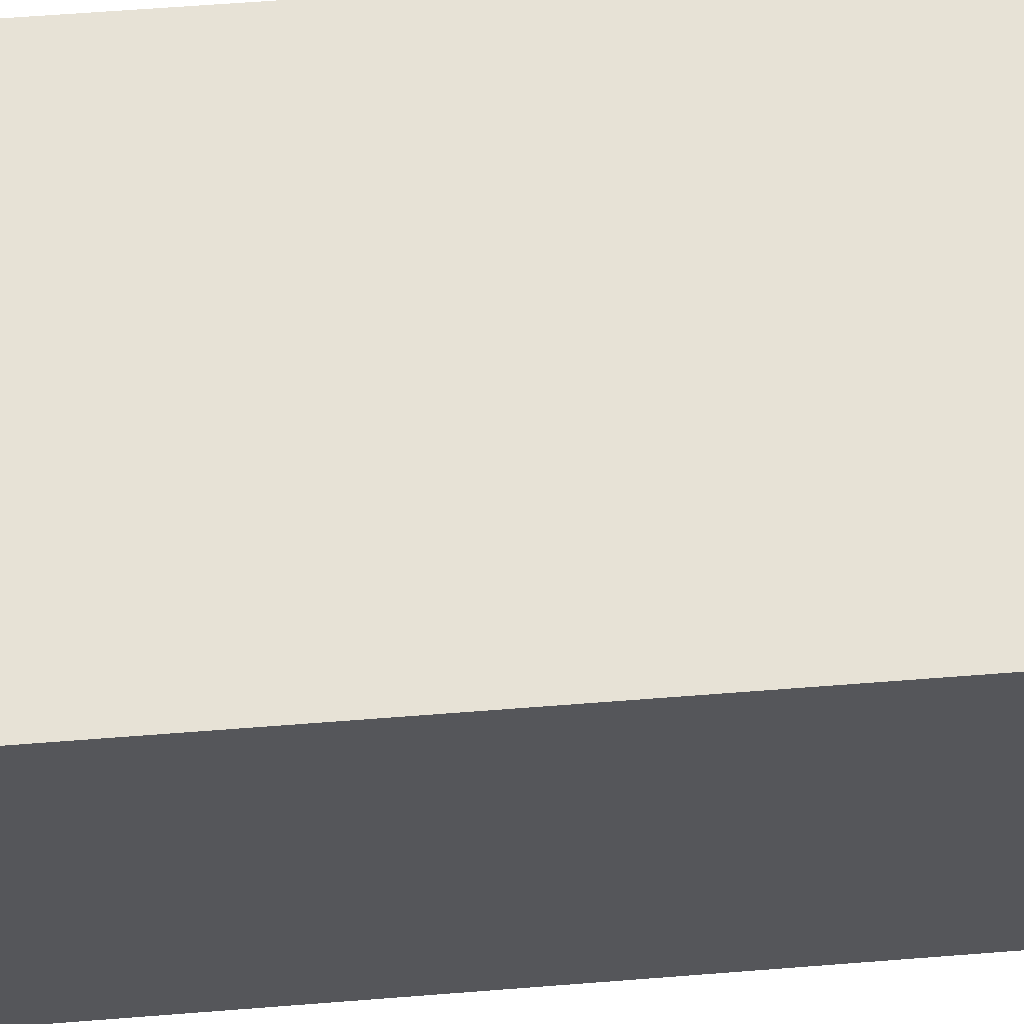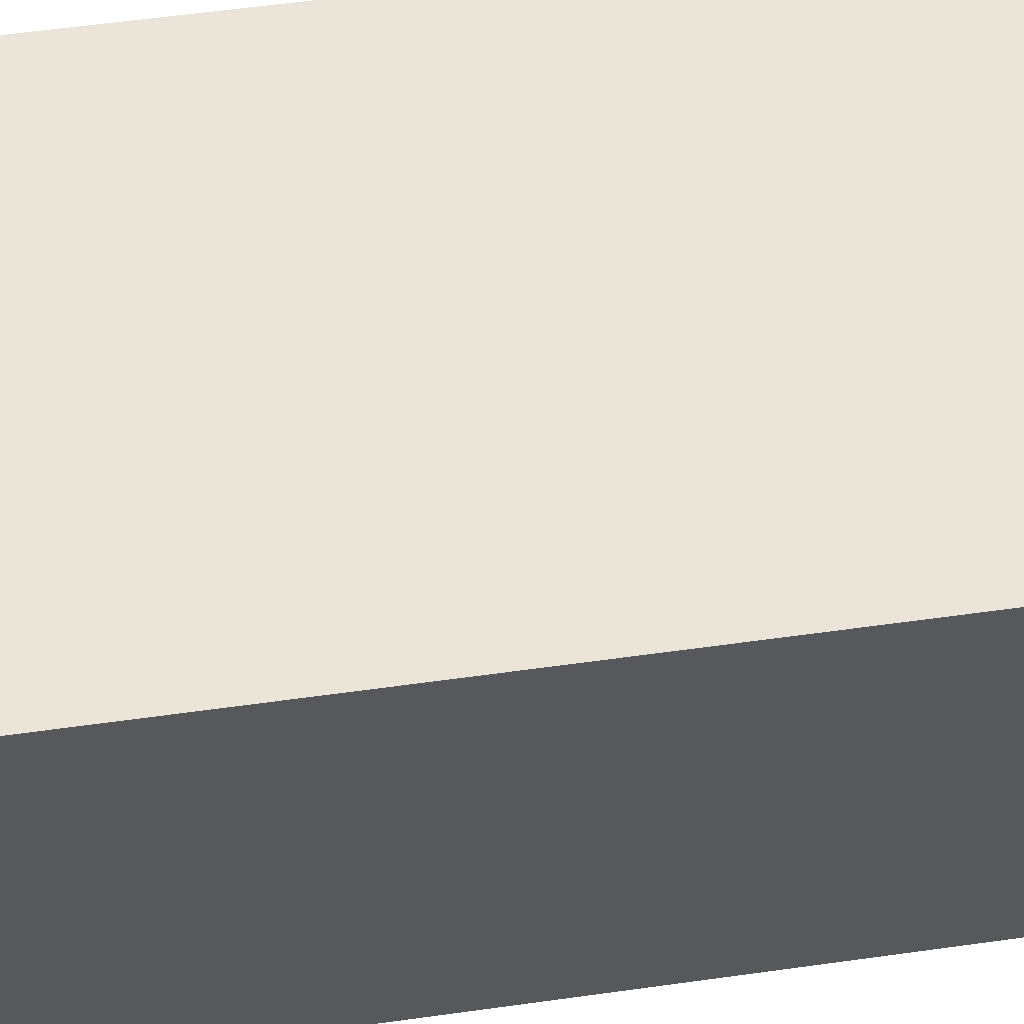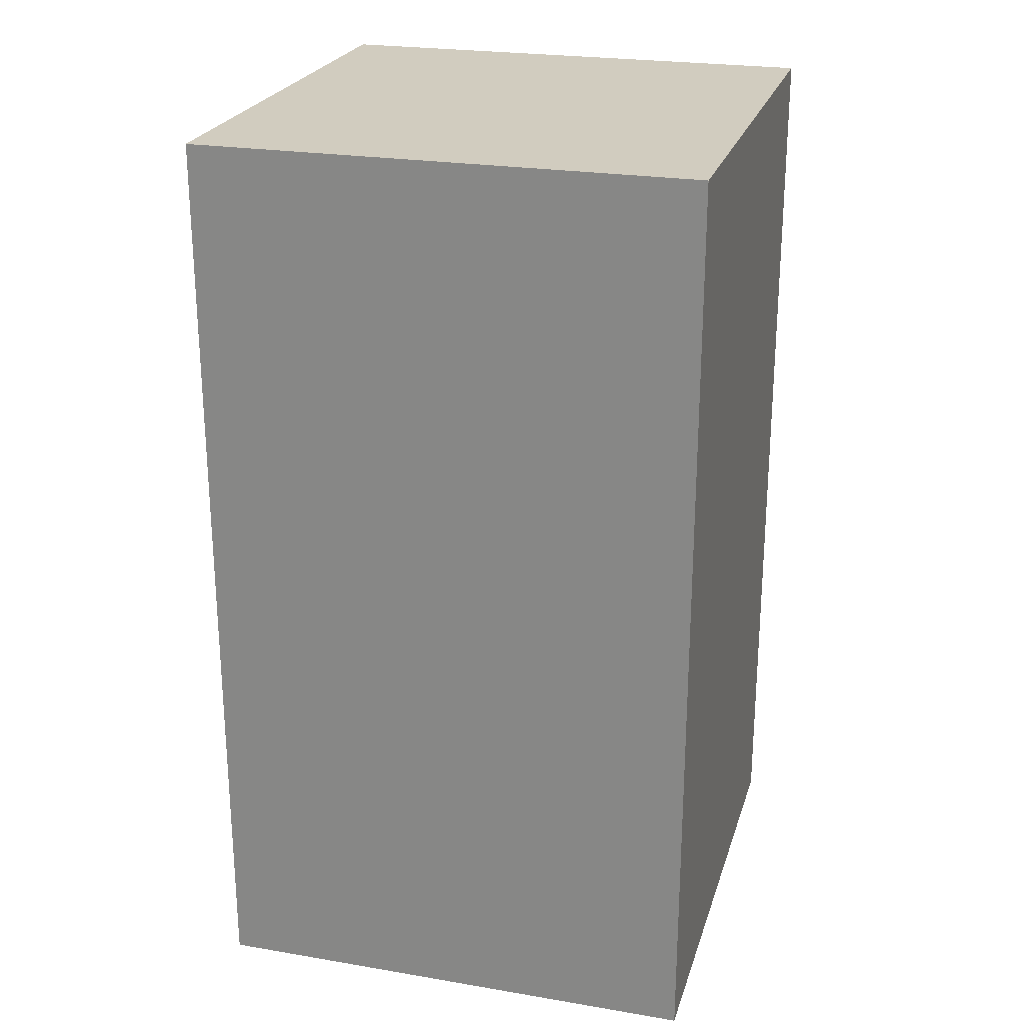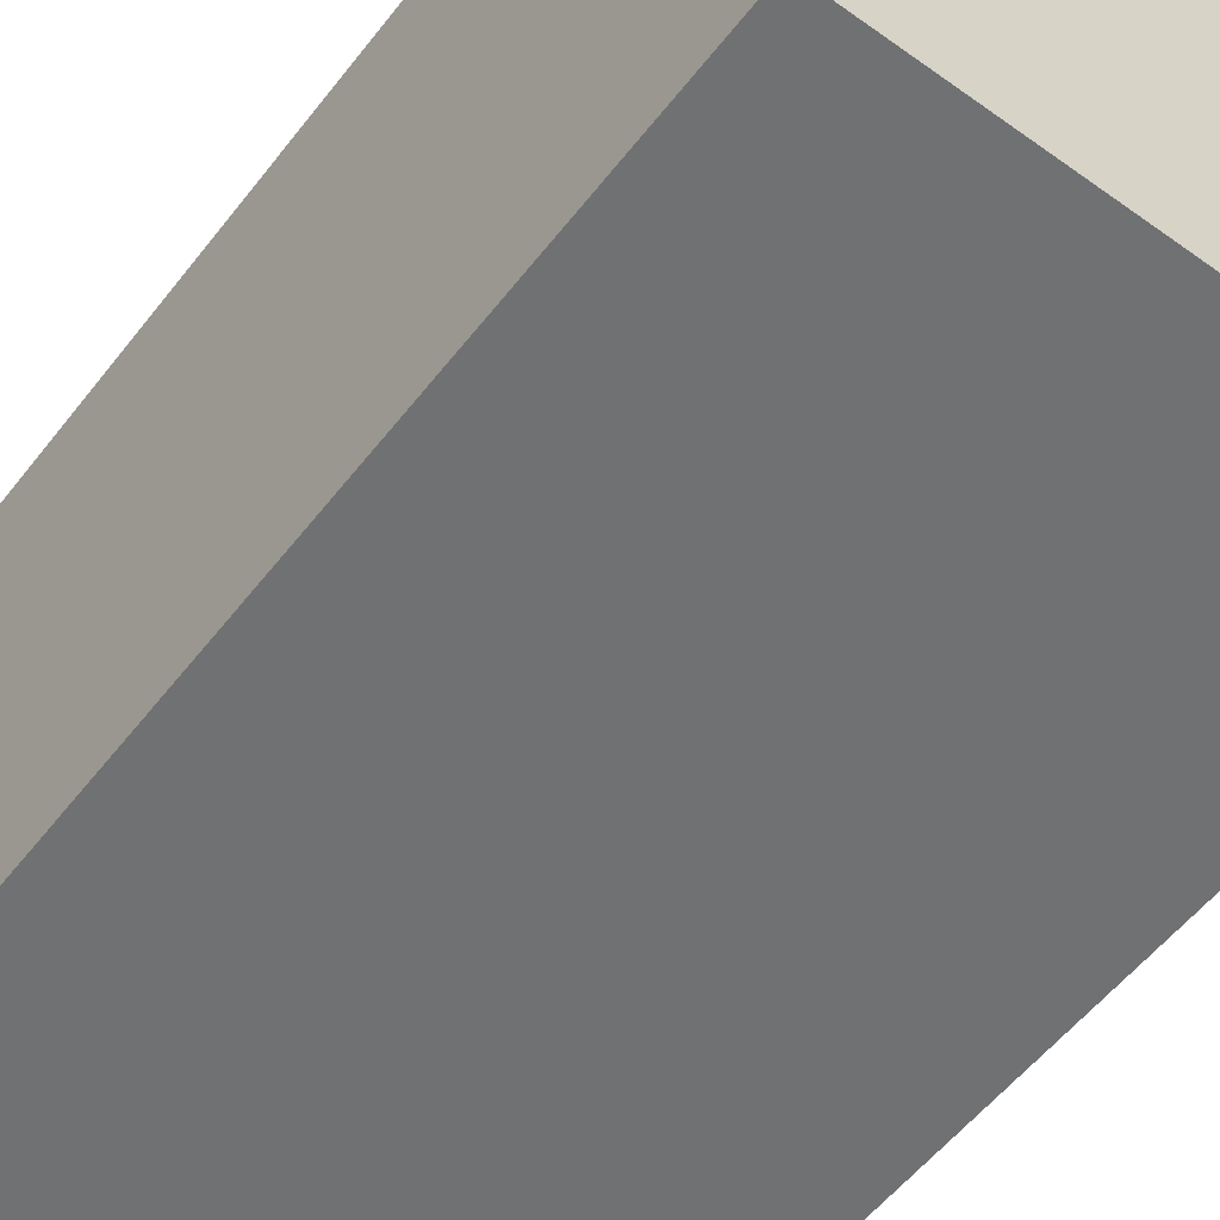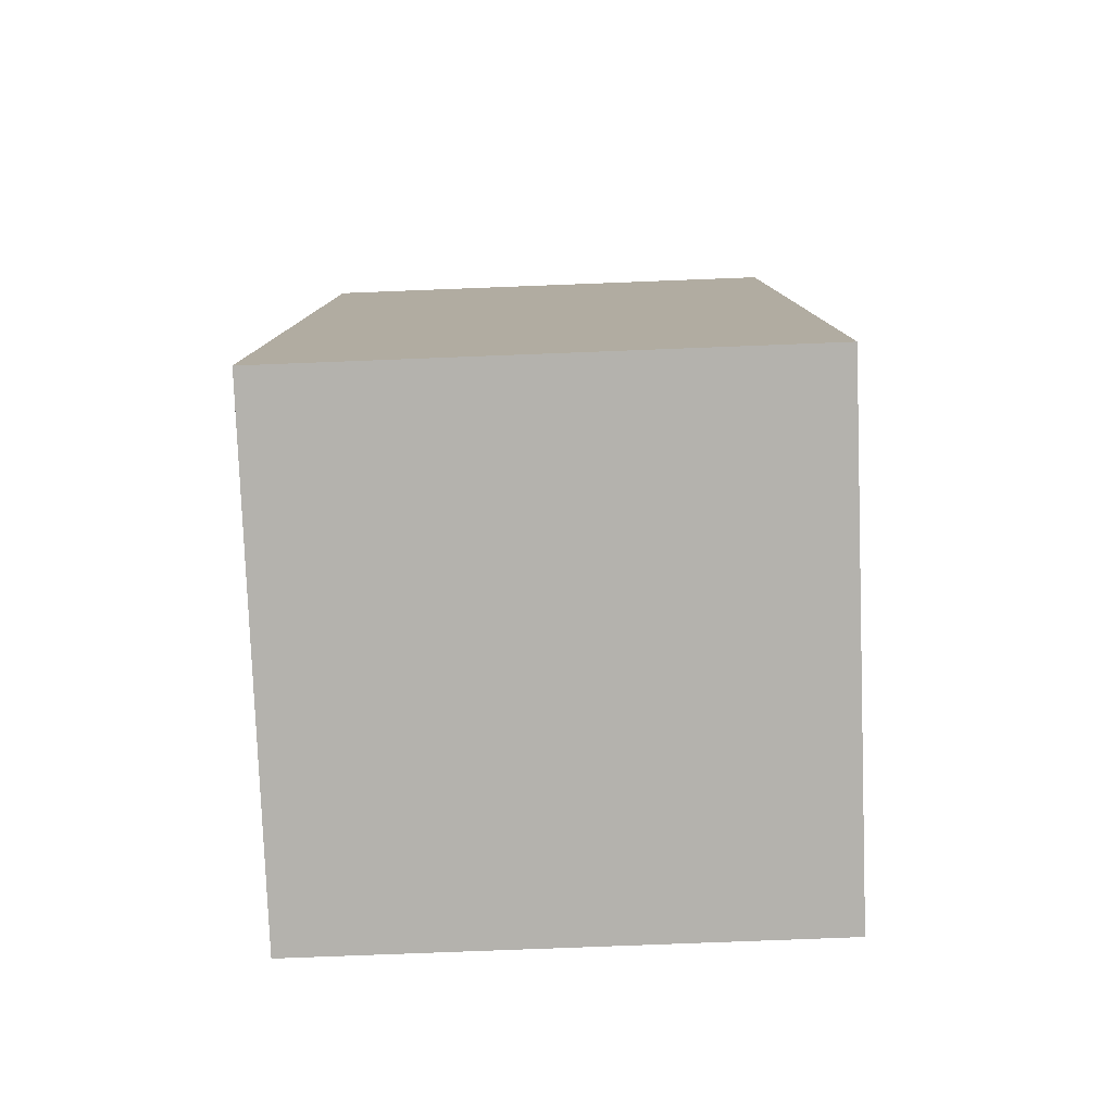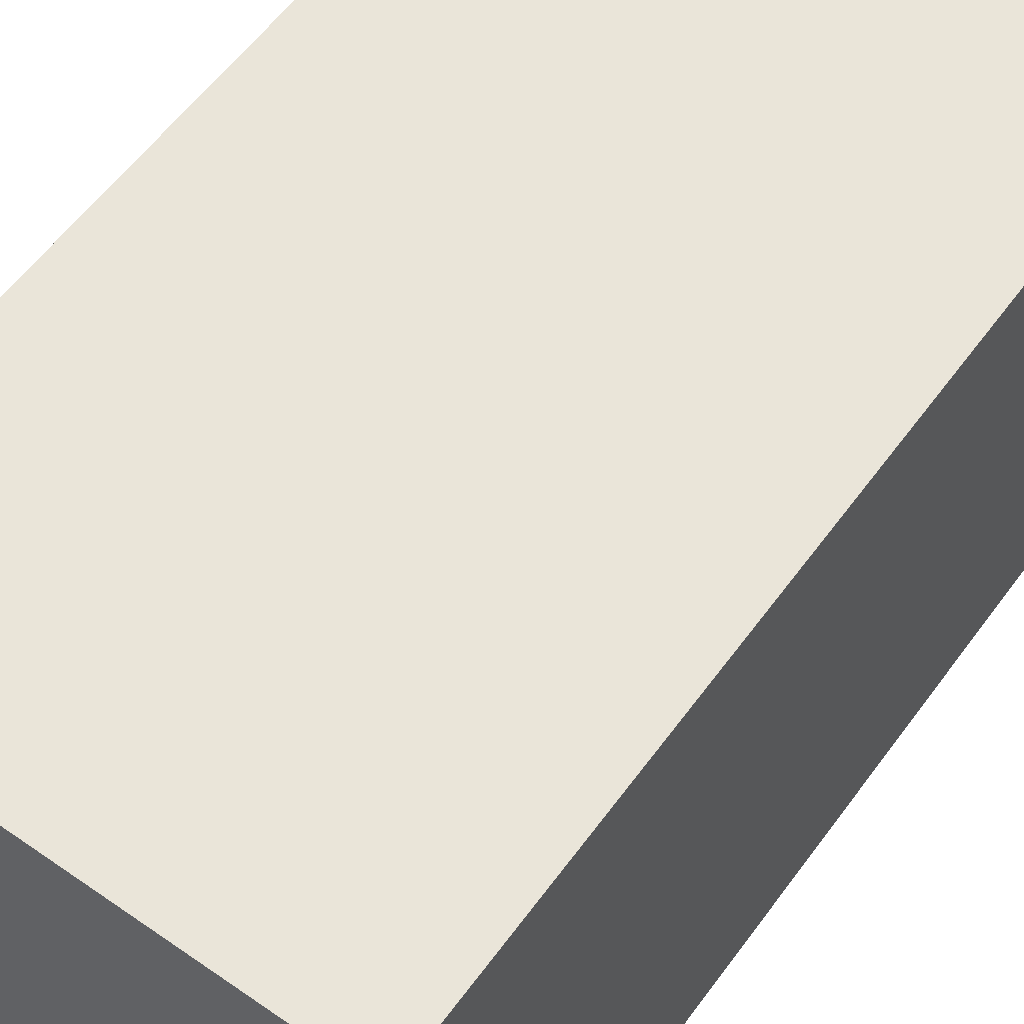
<metadata>
{"format":"obj","ext":"obj","renderer":"f3d","projection":"perspective","resolution":1024,"background":"white","views":[{"elev":63.4,"azim":85.5,"up":"+Z"},{"elev":59.5,"azim":81.9,"up":"+Z"},{"elev":24.1,"azim":15.6,"up":"+Y"},{"elev":-55.2,"azim":142.9,"up":"+Z"},{"elev":-79.5,"azim":2.2,"up":"+Y"},{"elev":57.7,"azim":-144.2,"up":"+Z"}]}
</metadata>
<code>
g pb_Mesh187980
v 1 0 1
v -5 0 1
v 1 11 1
v -5 11 1
v -5 0 1
v -5 0 -5
v -5 11 1
v -5 11 -5
v -5 0 -5
v 1 0 -5
v -5 11 -5
v 1 11 -5
v 1 0 -5
v 1 0 1
v 1 11 -5
v 1 11 1
v 1 11 1
v -5 11 1
v 1 11 -5
v -5 11 -5
v 1 0 -5
v -5 0 -5
v 1 0 1
v -5 0 1
g pb_Mesh187980_0
g pb_Mesh187980_1
f 3 2 1
f 3 4 2
f 7 6 5
f 7 8 6
f 11 10 9
f 11 12 10
f 15 14 13
f 15 16 14
f 19 18 17
f 19 20 18
f 23 22 21
f 23 24 22

</code>
